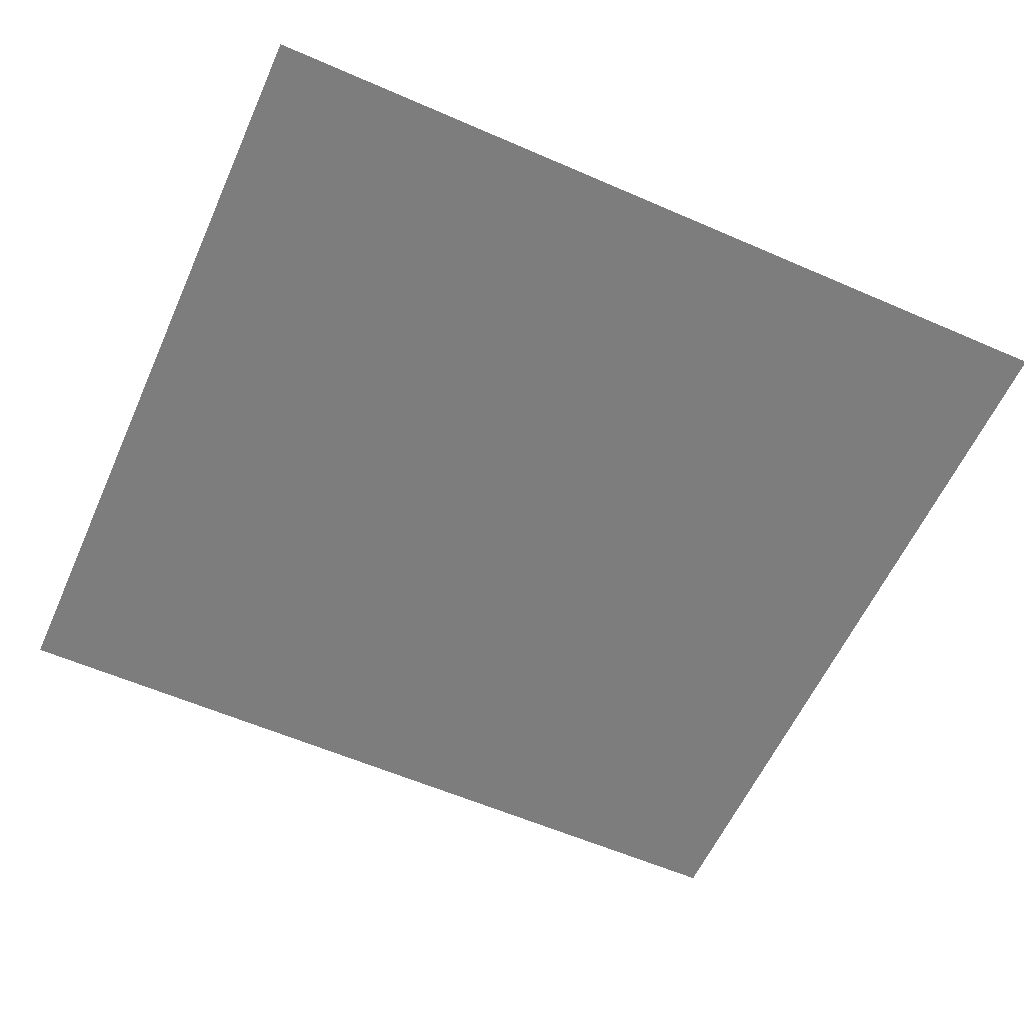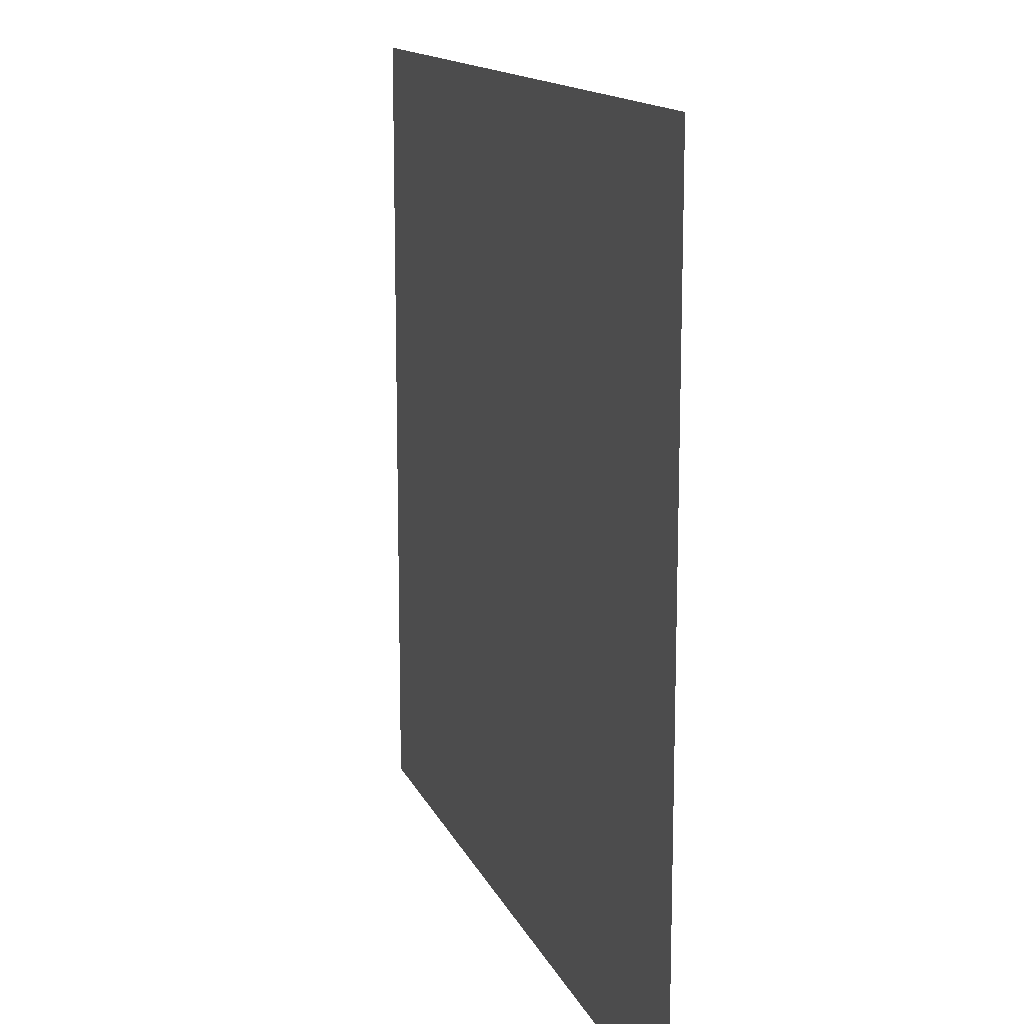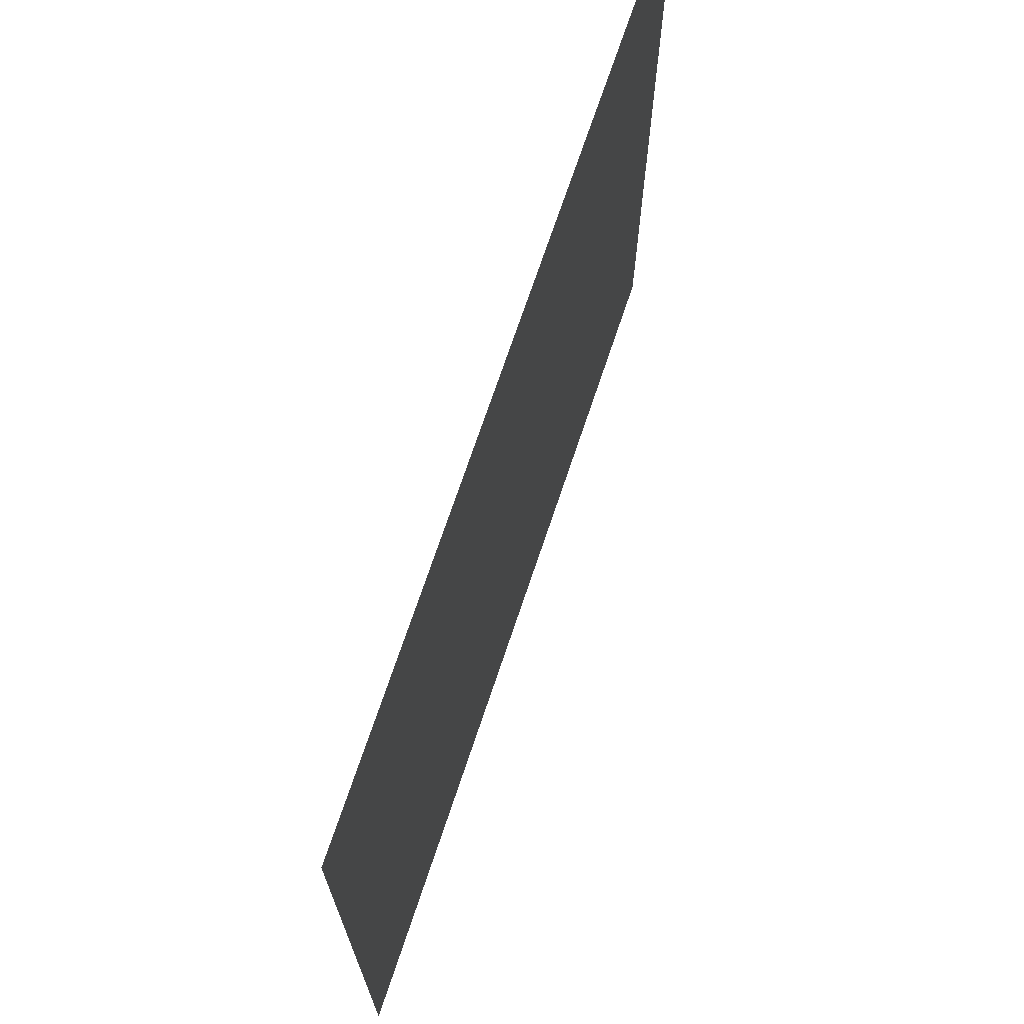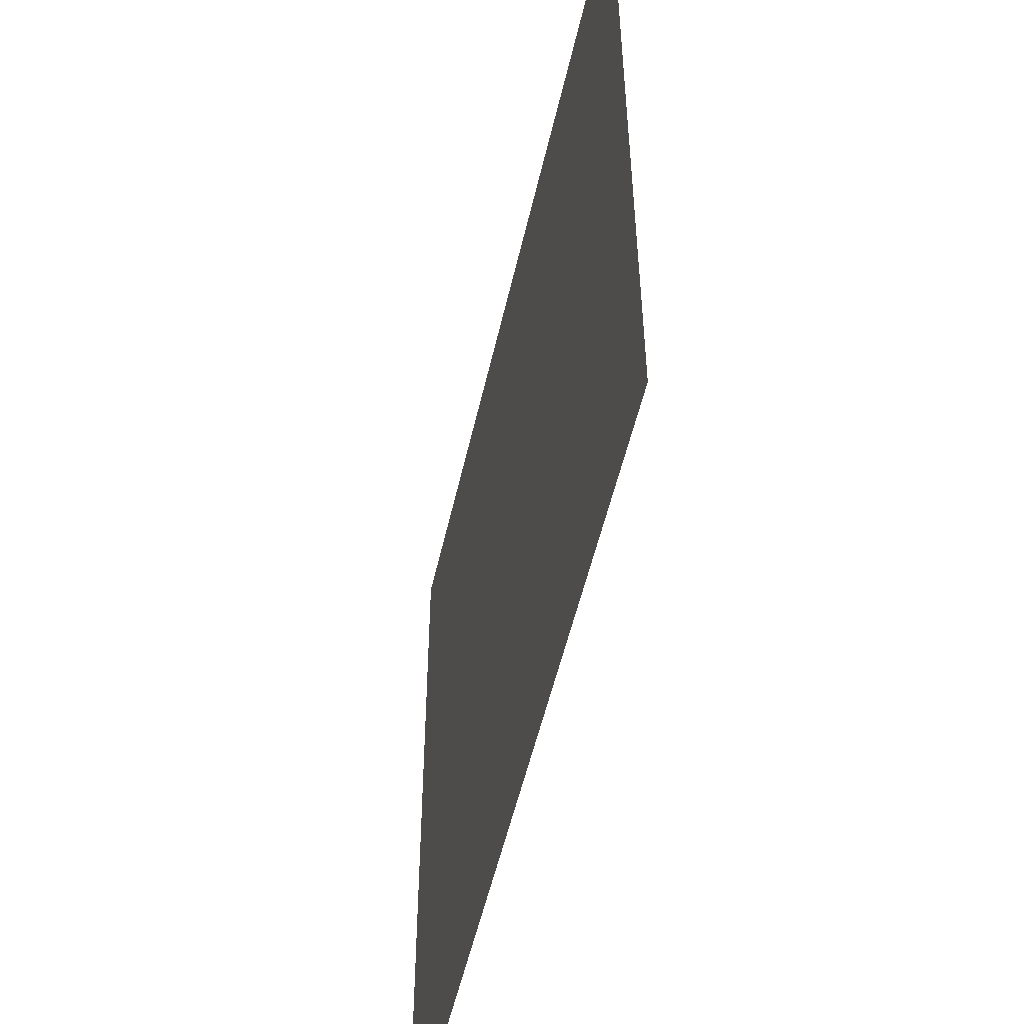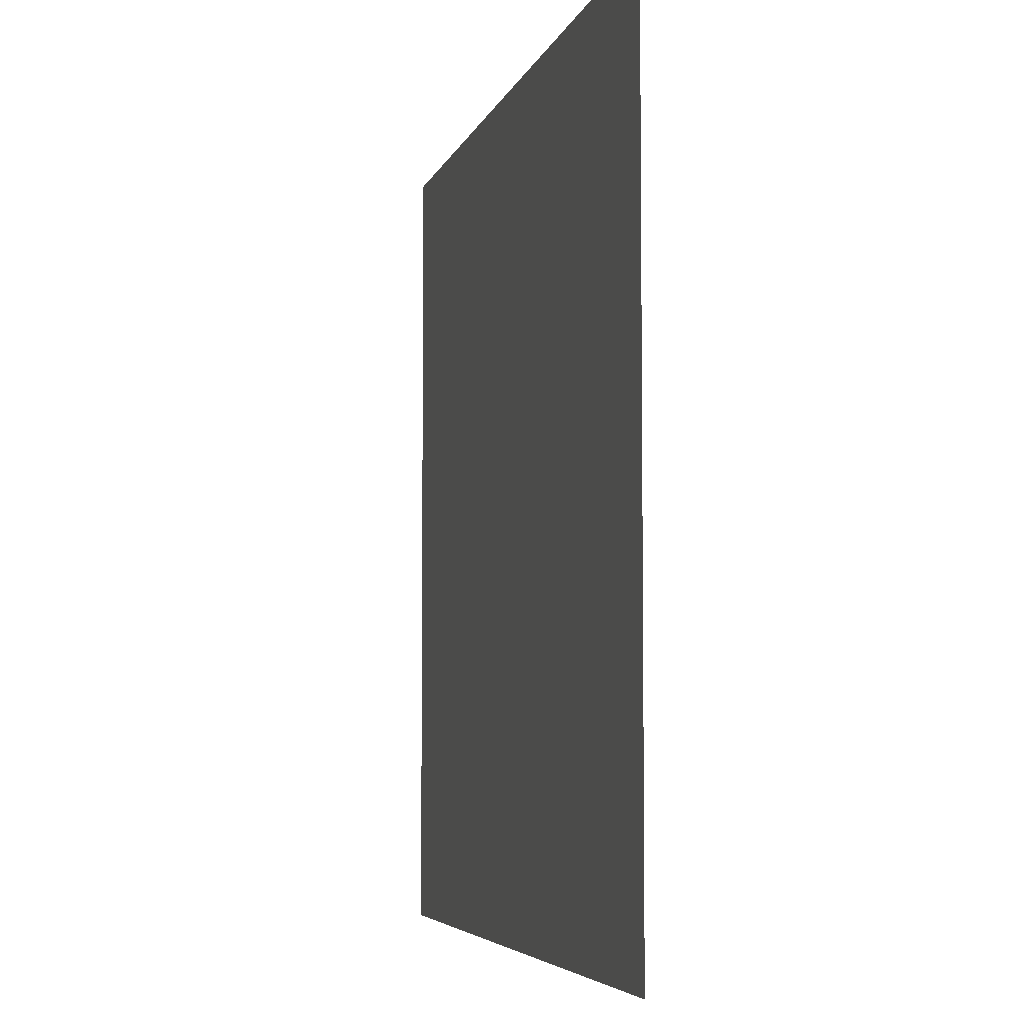
<metadata>
{"format":"obj","ext":"obj","renderer":"f3d","projection":"perspective","resolution":1024,"background":"white","views":[{"elev":-59.2,"azim":155.9,"up":"+Y"},{"elev":13.9,"azim":-106.9,"up":"+Z"},{"elev":70.9,"azim":-71.5,"up":"+Z"},{"elev":-52.5,"azim":-102.6,"up":"+Z"},{"elev":-5.1,"azim":-103.2,"up":"+Z"}]}
</metadata>
<code>
v 0 0 0.1219
v -0.1178 0 0.03156
v -0.1219 0 0
v -0.1178 0 -0.03156
v 0 0 0.1219
v -0.1178 0 -0.03156
v -0.1056 0 -0.06097
v -0.08622 0 -0.08622
v 0 0 0.1219
v -0.08622 0 -0.08622
v -0.06097 0 -0.1056
v 0 0 0.1219
v 0.06097 0 -0.1056
v 0.08622 0 -0.08622
v 0.1056 0 -0.06097
v 0 0 0.1219
v 0.1056 0 -0.06097
v 0.1178 0 -0.03156
v 0.1219 0 0
v 0 0 0.1219
v 0.1219 0 0
v 0.1178 0 0.03156
v 0.1056 0 0.06097
v 0 0 0.1219
v 0.1056 0 0.06097
v 0.08622 0 0.08622
v 0.06097 0 0.1056
v 0 0 0.1219
v 0.06097 0 0.1056
v 0.03156 0 0.1178
v 0 0 0.1219
v -0.03156 0 0.1178
v -0.06097 0 0.1056
v -0.08622 0 0.08622
v 0 0 0.1219
v -0.08622 0 0.08622
v -0.1056 0 0.06097
v -0.1178 0 0.03156
v 0.08622 0 -0.08622
v 0.06097 0 -0.1056
v 0.09775 0 -0.1693
v 0.1382 0 -0.1382
v 0.1056 0 -0.06097
v 0.08622 0 -0.08622
v 0.1382 0 -0.1382
v 0.1693 0 -0.09775
v 0.1178 0 -0.03156
v 0.1056 0 -0.06097
v 0.1693 0 -0.09775
v 0.1888 0 -0.0506
v 0.1219 0 0
v 0.1178 0 -0.03156
v 0.1888 0 -0.0506
v 0.1955 0 0
v 0.1178 0 0.03156
v 0.1219 0 0
v 0.1955 0 0
v 0.1888 0 0.0506
v 0.1056 0 0.06097
v 0.1178 0 0.03156
v 0.1888 0 0.0506
v 0.1693 0 0.09775
v 0.08622 0 0.08622
v 0.1056 0 0.06097
v 0.1693 0 0.09775
v 0.1382 0 0.1382
v 0.06097 0 0.1056
v 0.08622 0 0.08622
v 0.1382 0 0.1382
v 0.09775 0 0.1693
v 0.03156 0 0.1178
v 0.06097 0 0.1056
v 0.09775 0 0.1693
v 0.0506 0 0.1888
v 0 0 0.1219
v 0.03156 0 0.1178
v 0.0506 0 0.1888
v 0 0 0.1955
v -0.03156 0 0.1178
v 0 0 0.1219
v 0 0 0.1955
v -0.0506 0 0.1888
v -0.06097 0 0.1056
v -0.03156 0 0.1178
v -0.0506 0 0.1888
v -0.09775 0 0.1693
v -0.08622 0 0.08622
v -0.06097 0 0.1056
v -0.09775 0 0.1693
v -0.1382 0 0.1382
v -0.1056 0 0.06097
v -0.08622 0 0.08622
v -0.1382 0 0.1382
v -0.1693 0 0.09775
v -0.1178 0 0.03156
v -0.1056 0 0.06097
v -0.1693 0 0.09775
v -0.1888 0 0.0506
v 0.1902 0 -0.1902
v 0.1345 0 -0.233
v 0.159 0 -0.2755
v 0.2249 0 -0.2249
v 0.233 0 -0.1345
v 0.1902 0 -0.1902
v 0.2249 0 -0.2249
v 0.2755 0 -0.159
v 0.2599 0 -0.06963
v 0.233 0 -0.1345
v 0.2755 0 -0.159
v 0.3073 0 -0.08233
v 0.269 0 0
v 0.2599 0 -0.06963
v 0.3073 0 -0.08233
v 0.3181 0 0
v 0.2599 0 0.06963
v 0.269 0 0
v 0.3181 0 0
v 0.3073 0 0.08233
v 0.233 0 0.1345
v 0.2599 0 0.06963
v 0.3073 0 0.08233
v 0.2755 0 0.159
v 0.1902 0 0.1902
v 0.233 0 0.1345
v 0.2755 0 0.159
v 0.2249 0 0.2249
v 0.1345 0 0.233
v 0.1902 0 0.1902
v 0.2249 0 0.2249
v 0.159 0 0.2755
v 0.06963 0 0.2599
v 0.1345 0 0.233
v 0.159 0 0.2755
v 0.08233 0 0.3073
v 0 0 0.269
v 0.06963 0 0.2599
v 0.08233 0 0.3073
v 0 0 0.3181
v -0.06963 0 0.2599
v 0 0 0.269
v 0 0 0.3181
v -0.08233 0 0.3073
v -0.1345 0 0.233
v -0.06963 0 0.2599
v -0.08233 0 0.3073
v -0.159 0 0.2755
v -0.1902 0 0.1902
v -0.1345 0 0.233
v -0.159 0 0.2755
v -0.2249 0 0.2249
v -0.233 0 0.1345
v -0.1902 0 0.1902
v -0.2249 0 0.2249
v -0.2755 0 0.159
v -0.2599 0 0.06963
v -0.233 0 0.1345
v -0.2755 0 0.159
v -0.3073 0 0.08233
v -0.1888 0 0.0506
v -0.1693 0 0.09775
v -0.233 0 0.1345
v -0.2599 0 0.06963
v -0.1902 0 0.1902
v -0.233 0 0.1345
v -0.1693 0 0.09775
v -0.1382 0 0.1382
v -0.1345 0 0.233
v -0.1902 0 0.1902
v -0.1382 0 0.1382
v -0.09775 0 0.1693
v -0.06963 0 0.2599
v -0.1345 0 0.233
v -0.09775 0 0.1693
v -0.0506 0 0.1888
v 0 0 0.269
v -0.06963 0 0.2599
v -0.0506 0 0.1888
v 0 0 0.1955
v 0.06963 0 0.2599
v 0 0 0.269
v 0 0 0.1955
v 0.0506 0 0.1888
v 0.1345 0 0.233
v 0.06963 0 0.2599
v 0.0506 0 0.1888
v 0.09775 0 0.1693
v 0.1902 0 0.1902
v 0.1345 0 0.233
v 0.09775 0 0.1693
v 0.1382 0 0.1382
v 0.233 0 0.1345
v 0.1902 0 0.1902
v 0.1382 0 0.1382
v 0.1693 0 0.09775
v 0.2599 0 0.06963
v 0.233 0 0.1345
v 0.1693 0 0.09775
v 0.1888 0 0.0506
v 0.269 0 0
v 0.2599 0 0.06963
v 0.1888 0 0.0506
v 0.1955 0 0
v 0.2599 0 -0.06963
v 0.269 0 0
v 0.1955 0 0
v 0.1888 0 -0.0506
v 0.233 0 -0.1345
v 0.2599 0 -0.06963
v 0.1888 0 -0.0506
v 0.1693 0 -0.09775
v 0.1902 0 -0.1902
v 0.233 0 -0.1345
v 0.1693 0 -0.09775
v 0.1382 0 -0.1382
v 0.1345 0 -0.233
v 0.1902 0 -0.1902
v 0.1382 0 -0.1382
v 0.09775 0 -0.1693
v 0 0 0.1219
v 0.05 0 -0.135
v 0.06097 0 -0.1056
v 0.05 0 -0.135
v 0 0 0.1219
v 0.025 0 -0.215
v 0.045 0 -0.2
v -0.05 0 -0.135
v -0.045 0 -0.2
v -0.025 0 -0.215
v 0.025 0 -0.215
v -0.05 0 -0.135
v 0.025 0 -0.215
v 0 0 0.1219
v -0.06097 0 -0.1056
v 0.222 0 0.304
v 0.222 0 0.239
v 0.237 0 0.239
v 0.237 0 0.304
v 0.222 0 0.304
v 0.237 0 0.304
v 0.227 0 0.319
v 0.202 0 0.319
v 0.202 0 0.319
v 0.202 0 0.304
v 0.222 0 0.304
v 0.257 0 0.304
v 0.257 0 0.319
v 0.227 0 0.319
v 0.237 0 0.304
v 0.278 0 0.284
v 0.277 0 0.319
v 0.257 0 0.239
v 0.271 0 0.239
v 0.277 0 0.319
v 0.278 0 0.284
v 0.293 0 0.244
v 0.297 0 0.269
v 0.277 0 0.319
v 0.272 0 0.319
v 0.257 0 0.239
v 0.337 0 0.239
v 0.317 0 0.319
v 0.316 0 0.284
v 0.323 0 0.239
v 0.301 0 0.244
v 0.316 0 0.284
v 0.317 0 0.319
v 0.297 0 0.269
v 0.322 0 0.319
v 0.317 0 0.319
v 0.337 0 0.239
v 0.297 0 0.269
v 0.293 0 0.244
v 0.301 0 0.244
v 0.222 0 0.239
v 0.222 0 0.304
v 0.202 0 0.304
v 0.159 0 0.2755
v 0.257 0 0.304
v 0.237 0 0.304
v 0.237 0 0.239
v 0.257 0 0.239
v 0.272 0 0.319
v 0.257 0 0.304
v 0.257 0 0.239
v 0.272 0 0.319
v 0.257 0 0.319
v 0.257 0 0.304
v 0.317 0 0.319
v 0.277 0 0.319
v 0.297 0 0.269
v 0.316 0 0.284
v 0.301 0 0.244
v 0.323 0 0.239
v 0.278 0 0.284
v 0.271 0 0.239
v 0.293 0 0.244
v 0.301 0 0.244
v 0.293 0 0.244
v 0.271 0 0.239
v 0.323 0 0.239
v -0.1219 0 0
v -0.1178 0 0.03156
v -0.1888 0 0.0506
v -0.35 0 -0.3
v -0.2599 0 0.06963
v -0.35 0 -0.3
v -0.1888 0 0.0506
v -0.3073 0 0.08233
v -0.35 0 -0.3
v -0.2599 0 0.06963
v -0.35 0 0.35
v -0.35 0 -0.3
v -0.3073 0 0.08233
v -0.35 0 0.35
v -0.3073 0 0.08233
v -0.2755 0 0.159
v -0.35 0 0.35
v -0.2755 0 0.159
v -0.2249 0 0.2249
v -0.35 0 0.35
v -0.2249 0 0.2249
v -0.159 0 0.2755
v -0.35 0 0.35
v -0.159 0 0.2755
v -0.08233 0 0.3073
v -0.35 0 0.35
v -0.08233 0 0.3073
v 0 0 0.3181
v 0.35 0 0.35
v -0.35 0 0.35
v 0 0 0.3181
v 0.202 0 0.319
v 0.35 0 0.35
v 0.202 0 0.319
v 0.227 0 0.319
v 0.35 0 0.35
v 0.227 0 0.319
v 0.257 0 0.319
v 0.35 0 0.35
v 0.257 0 0.319
v 0.272 0 0.319
v 0.35 0 0.35
v 0.272 0 0.319
v 0.277 0 0.319
v 0.35 0 0.35
v 0.277 0 0.319
v 0.317 0 0.319
v 0.35 0 0.35
v 0.317 0 0.319
v 0.322 0 0.319
v 0.35 0 0.35
v 0.322 0 0.319
v 0.337 0 0.239
v 0.35 0 -0.3
v 0.35 0 0.35
v 0.337 0 0.239
v 0.3181 0 0
v 0.337 0 0.239
v 0.3073 0 0.08233
v 0.3181 0 0
v 0.2755 0 0.159
v 0.3073 0 0.08233
v 0.337 0 0.239
v 0.323 0 0.239
v 0.323 0 0.239
v 0.271 0 0.239
v 0.2755 0 0.159
v 0.2755 0 0.159
v 0.271 0 0.239
v 0.257 0 0.239
v 0.2249 0 0.2249
v 0.257 0 0.239
v 0.237 0 0.239
v 0.2249 0 0.2249
v 0.237 0 0.239
v 0.222 0 0.239
v 0.2249 0 0.2249
v 0.159 0 0.2755
v 0.2249 0 0.2249
v 0.222 0 0.239
v 0.08233 0 0.3073
v 0.159 0 0.2755
v 0.202 0 0.304
v 0.202 0 0.319
v 0.202 0 0.319
v 0 0 0.3181
v 0.08233 0 0.3073
v 0.159 0 -0.2755
v -0.35 0 -0.3
v 0.35 0 -0.3
v 0.2249 0 -0.2249
v 0.159 0 -0.2755
v 0.35 0 -0.3
v 0.2755 0 -0.159
v 0.2249 0 -0.2249
v 0.35 0 -0.3
v 0.3073 0 -0.08233
v 0.2755 0 -0.159
v 0.35 0 -0.3
v 0.3181 0 0
v 0.3073 0 -0.08233
v 0.35 0 -0.3
v 0.045 0 -0.2
v 0.1345 0 -0.233
v 0.09775 0 -0.1693
v 0.05 0 -0.135
v 0.159 0 -0.2755
v 0.1345 0 -0.233
v 0.045 0 -0.2
v 0.025 0 -0.215
v 0.159 0 -0.2755
v 0.025 0 -0.215
v -0.025 0 -0.215
v -0.35 0 -0.3
v -0.045 0 -0.2
v -0.35 0 -0.3
v -0.025 0 -0.215
v -0.35 0 -0.3
v -0.045 0 -0.2
v -0.05 0 -0.135
v -0.06097 0 -0.1056
v -0.08622 0 -0.08622
v -0.35 0 -0.3
v -0.06097 0 -0.1056
v -0.1056 0 -0.06097
v -0.35 0 -0.3
v -0.08622 0 -0.08622
v -0.1178 0 -0.03156
v -0.35 0 -0.3
v -0.1056 0 -0.06097
v -0.1219 0 0
v -0.35 0 -0.3
v -0.1178 0 -0.03156
v 0.06097 0 -0.1056
v 0.05 0 -0.135
v 0.09775 0 -0.1693
g mesh7477324
f 1 2 3
f 3 4 1
f 5 6 7
f 7 8 5
f 9 10 11
f 12 13 14
f 14 15 12
f 16 17 18
f 18 19 16
f 20 21 22
f 22 23 20
f 24 25 26
f 26 27 24
f 28 29 30
f 31 32 33
f 33 34 31
f 35 36 37
f 37 38 35
f 39 40 41
f 41 42 39
f 43 44 45
f 45 46 43
f 47 48 49
f 49 50 47
f 51 52 53
f 53 54 51
f 55 56 57
f 57 58 55
f 59 60 61
f 61 62 59
f 63 64 65
f 65 66 63
f 67 68 69
f 69 70 67
f 71 72 73
f 73 74 71
f 75 76 77
f 77 78 75
f 79 80 81
f 81 82 79
f 83 84 85
f 85 86 83
f 87 88 89
f 89 90 87
f 91 92 93
f 93 94 91
f 95 96 97
f 97 98 95
f 99 100 101
f 101 102 99
f 103 104 105
f 105 106 103
f 107 108 109
f 109 110 107
f 111 112 113
f 113 114 111
f 115 116 117
f 117 118 115
f 119 120 121
f 121 122 119
f 123 124 125
f 125 126 123
f 127 128 129
f 129 130 127
f 131 132 133
f 133 134 131
f 135 136 137
f 137 138 135
f 139 140 141
f 141 142 139
f 143 144 145
f 145 146 143
f 147 148 149
f 149 150 147
f 151 152 153
f 153 154 151
f 155 156 157
f 157 158 155
f 159 160 161
f 161 162 159
f 163 164 165
f 165 166 163
f 167 168 169
f 169 170 167
f 171 172 173
f 173 174 171
f 175 176 177
f 177 178 175
f 179 180 181
f 181 182 179
f 183 184 185
f 185 186 183
f 187 188 189
f 189 190 187
f 191 192 193
f 193 194 191
f 195 196 197
f 197 198 195
f 199 200 201
f 201 202 199
f 203 204 205
f 205 206 203
f 207 208 209
f 209 210 207
f 211 212 213
f 213 214 211
f 215 216 217
f 217 218 215
f 219 220 221
f 222 223 224
f 224 225 222
f 226 227 228
f 228 229 226
f 230 231 232
f 232 233 230
f 234 235 236
f 236 237 234
f 238 239 240
f 240 241 238
f 242 243 244
f 245 246 247
f 247 248 245
f 249 250 251
f 251 252 249
f 253 254 255
f 255 256 253
f 257 258 259
f 260 261 262
f 262 263 260
f 264 265 266
f 266 267 264
f 268 269 270
f 271 272 273
f 274 275 276
f 276 277 274
f 278 279 280
f 280 281 278
f 282 283 284
f 285 286 287
f 288 289 290
f 291 292 293
f 294 295 296
f 297 298 299
f 299 300 297
f 301 302 303
f 303 304 301
f 305 306 307
f 308 309 310
f 311 312 313
f 314 315 316
f 317 318 319
f 320 321 322
f 323 324 325
f 326 327 328
f 329 330 331
f 331 332 329
f 333 334 335
f 336 337 338
f 339 340 341
f 342 343 344
f 345 346 347
f 348 349 350
f 351 352 353
f 354 355 356
f 356 357 354
f 358 359 360
f 361 362 363
f 363 364 361
f 365 366 367
f 368 369 370
f 370 371 368
f 372 373 374
f 375 376 377
f 378 379 380
f 381 382 383
f 383 384 381
f 385 386 387
f 388 389 390
f 391 392 393
f 394 395 396
f 397 398 399
f 400 401 402
f 403 404 405
f 405 406 403
f 407 408 409
f 409 410 407
f 411 412 413
f 413 414 411
f 415 416 417
f 418 419 420
f 420 421 418
f 422 423 424
f 425 426 427
f 428 429 430
f 431 432 433
f 434 435 436

</code>
